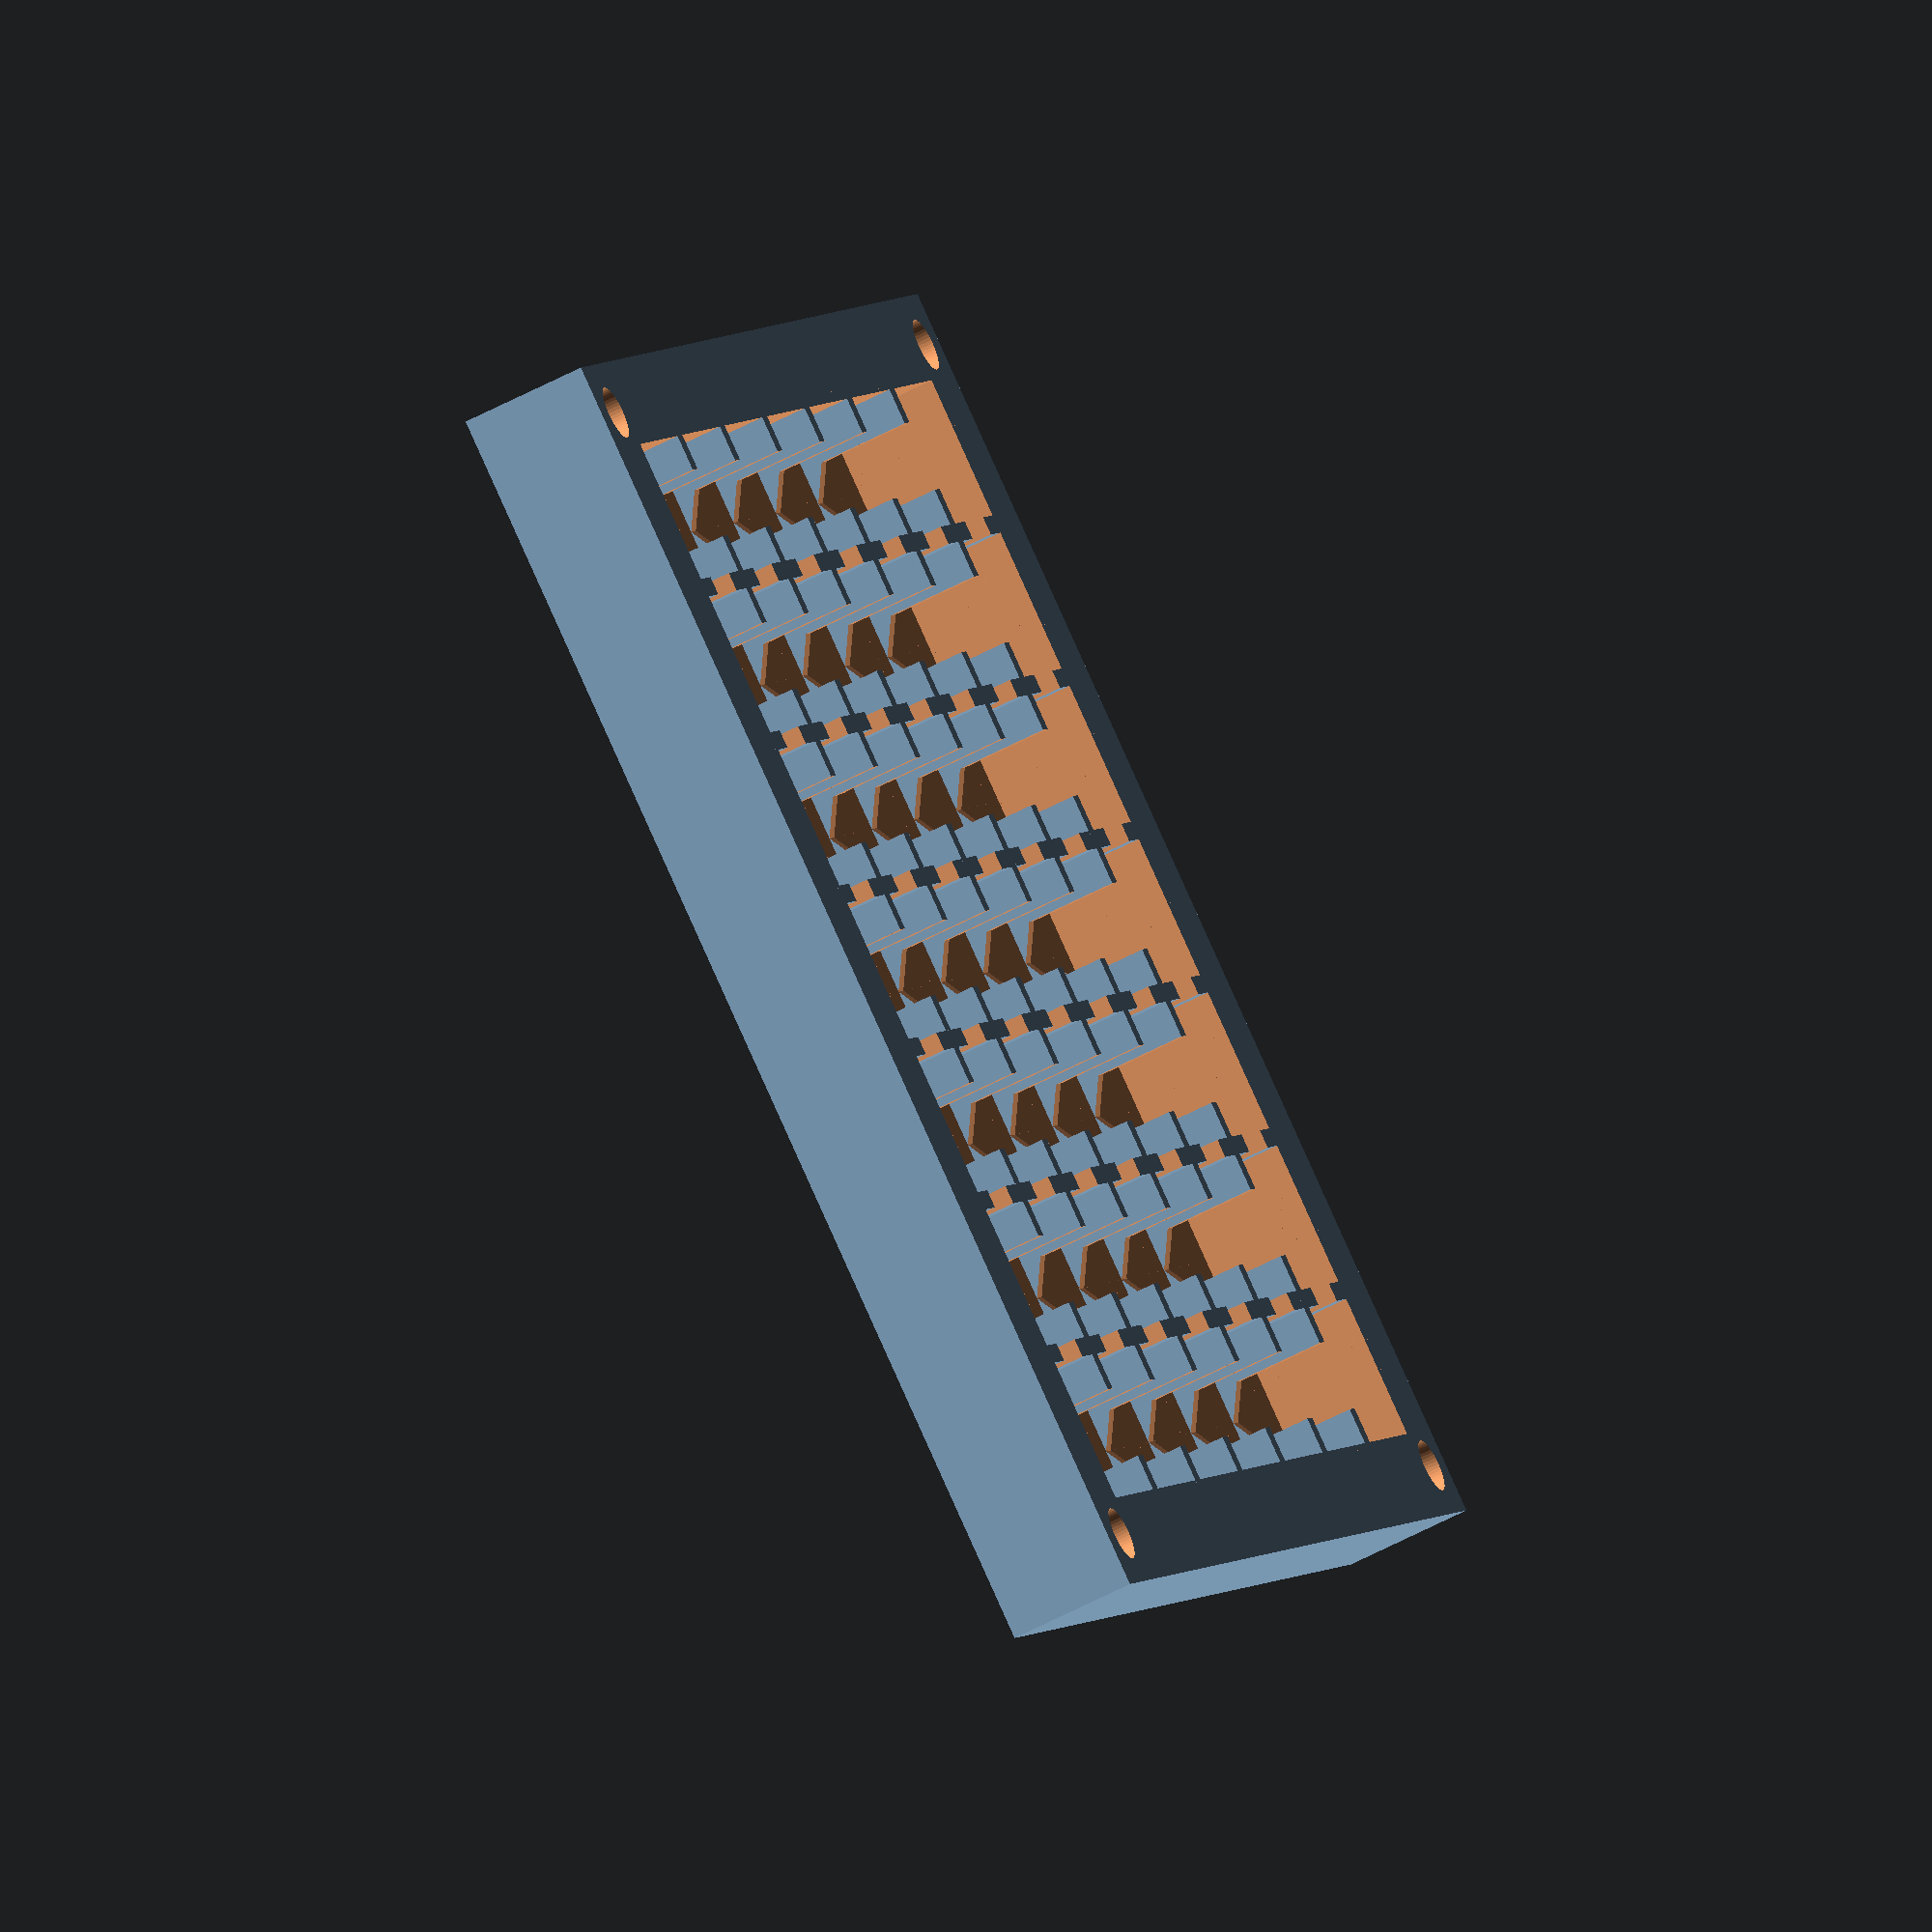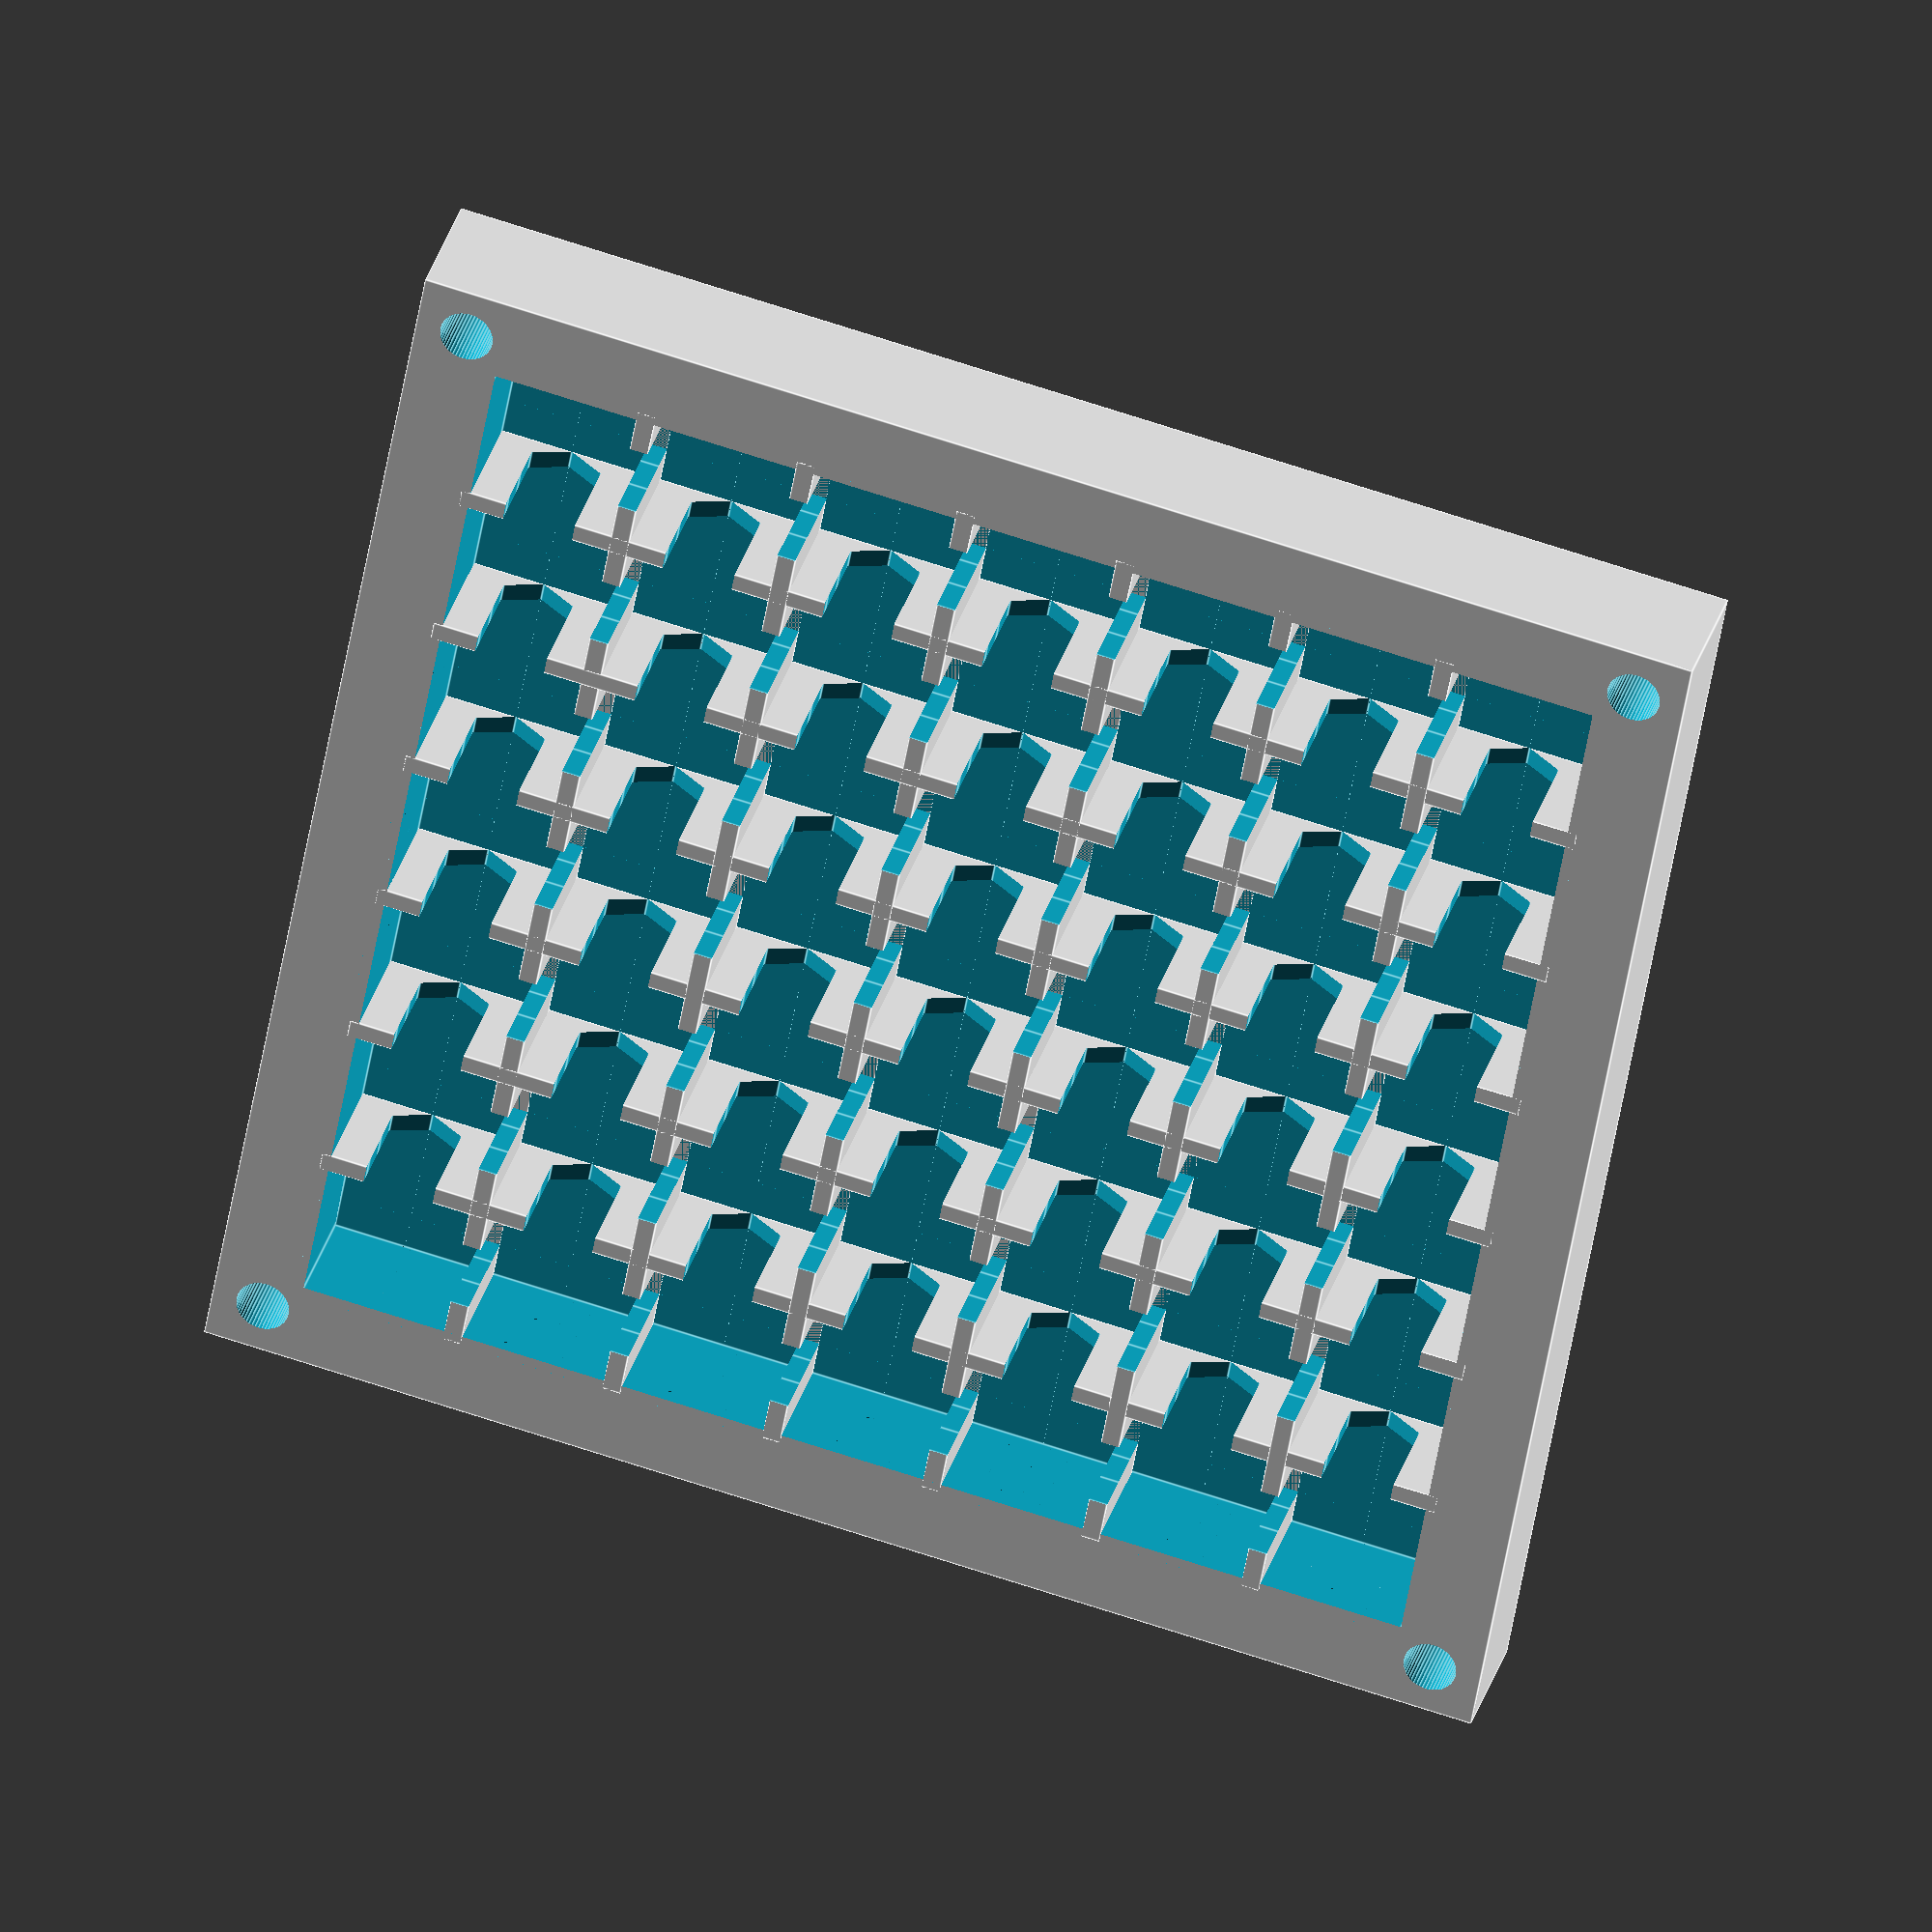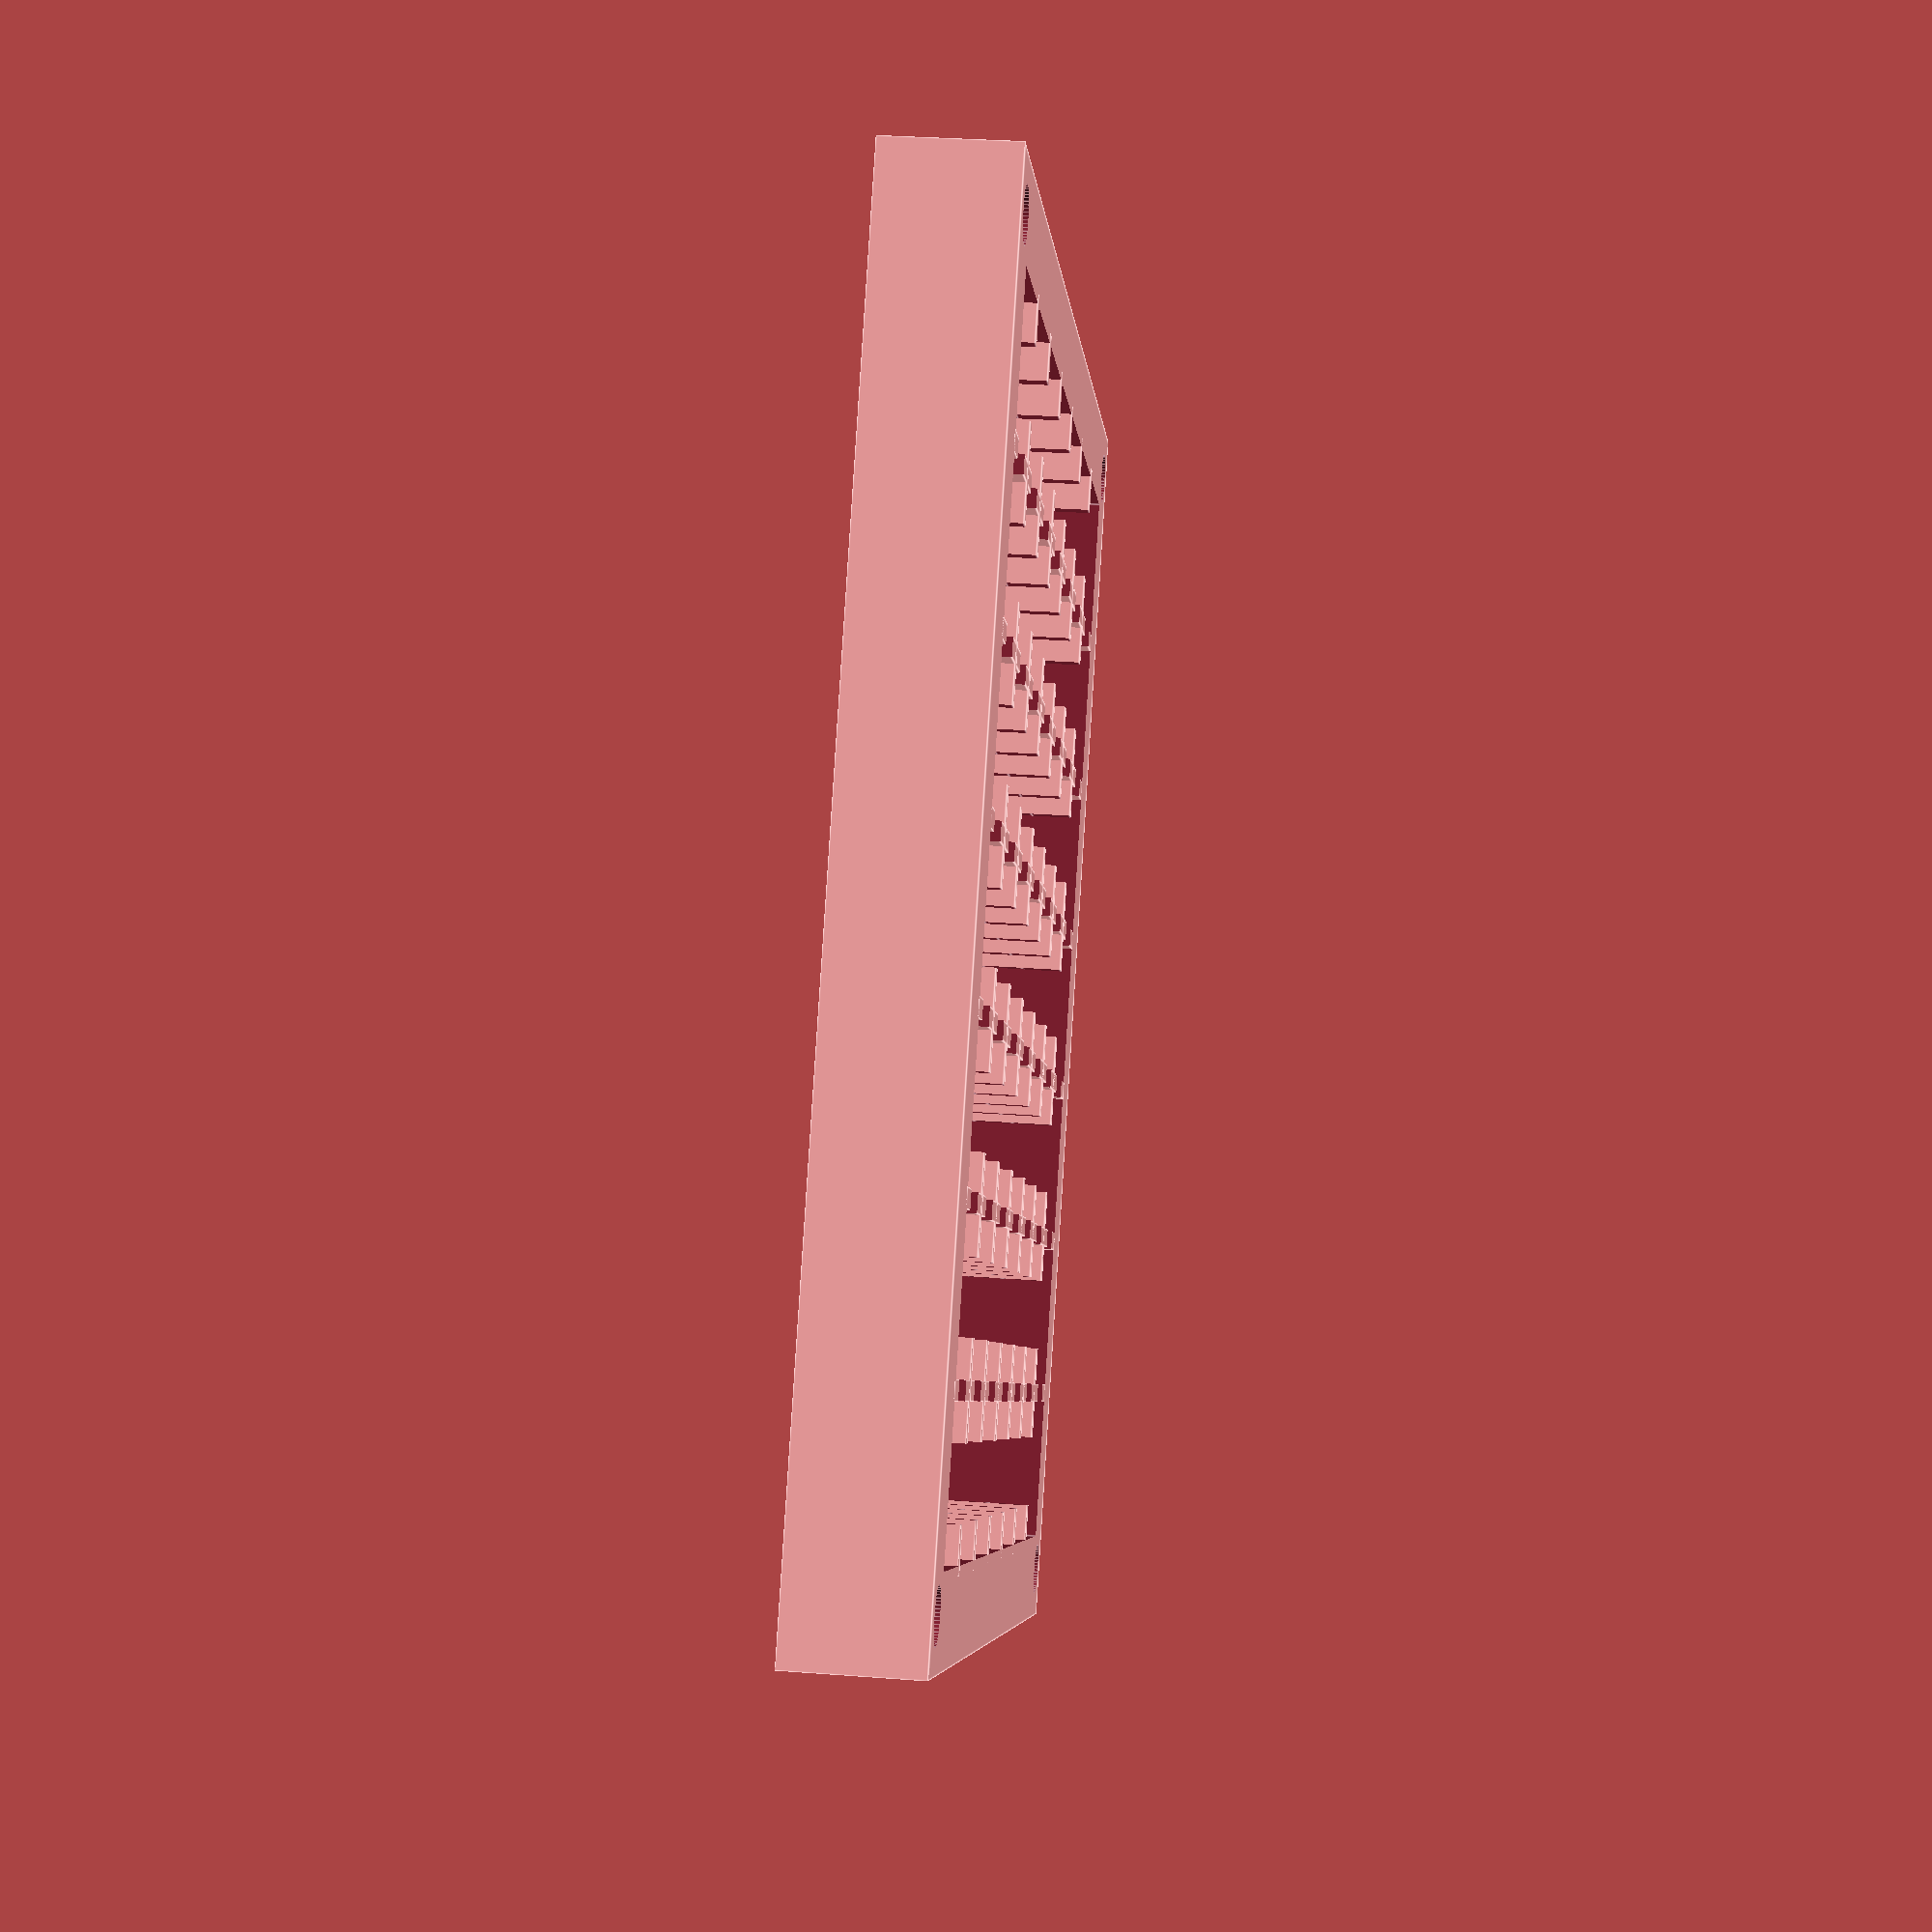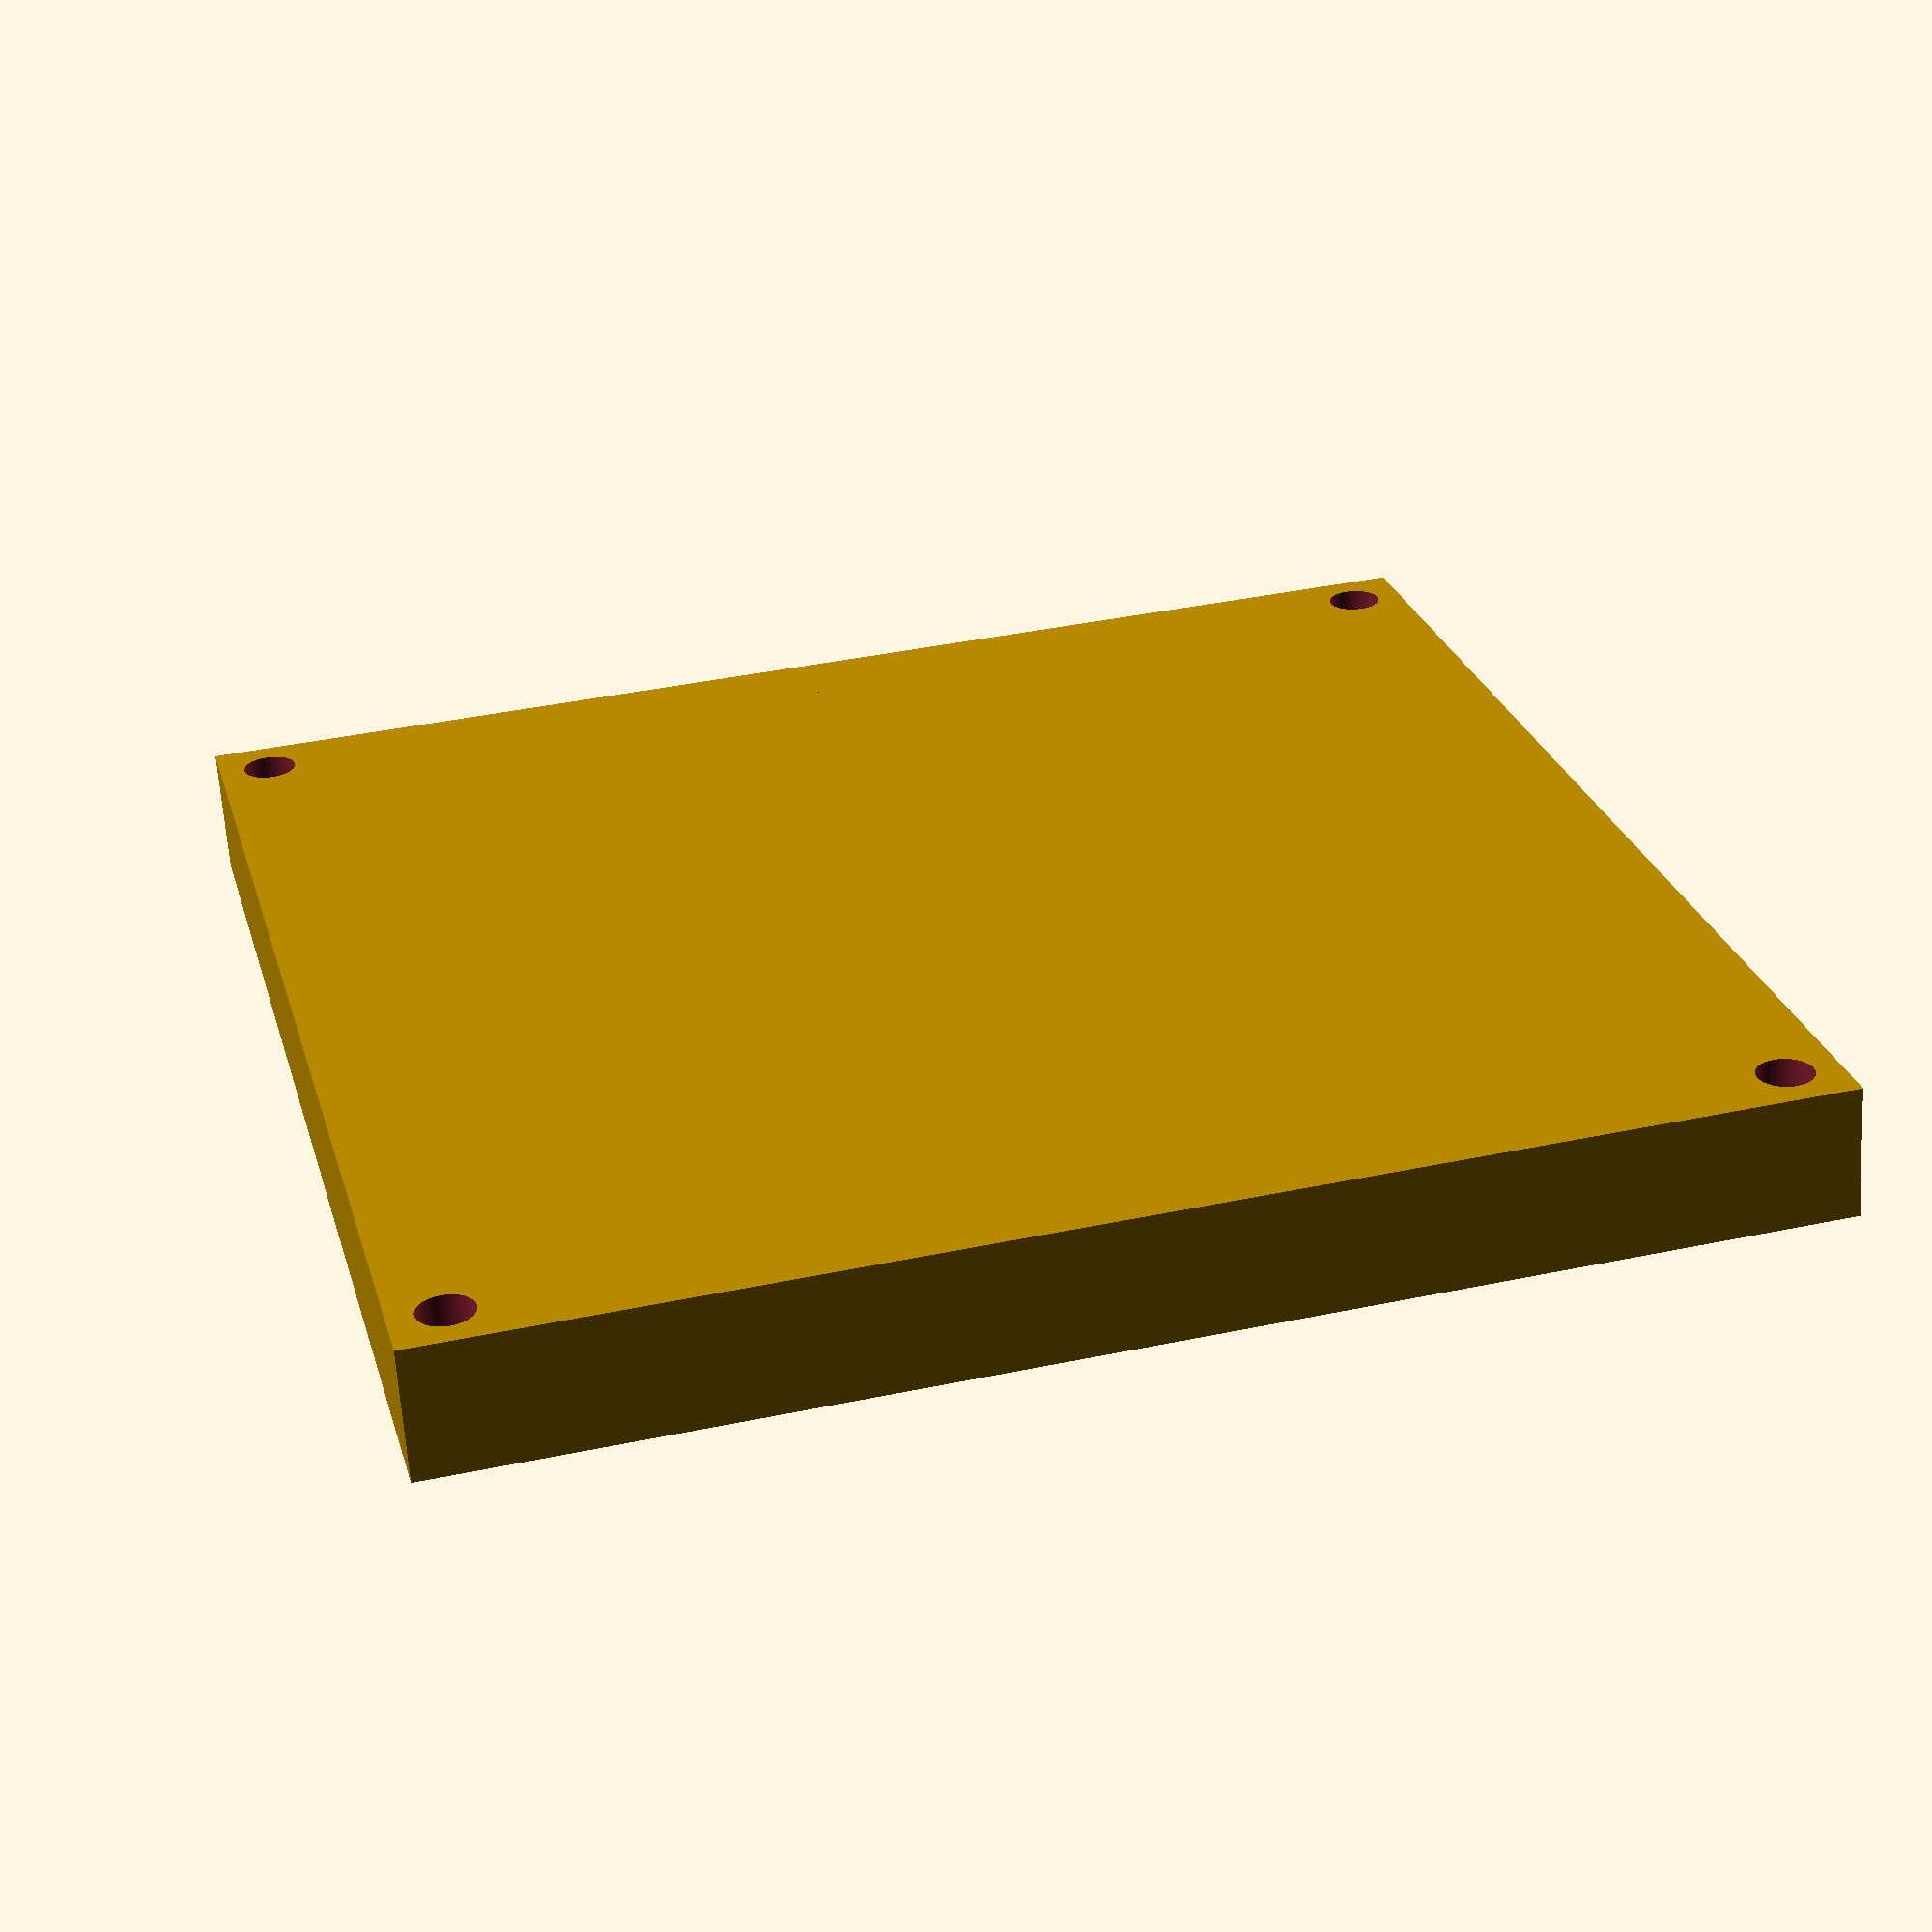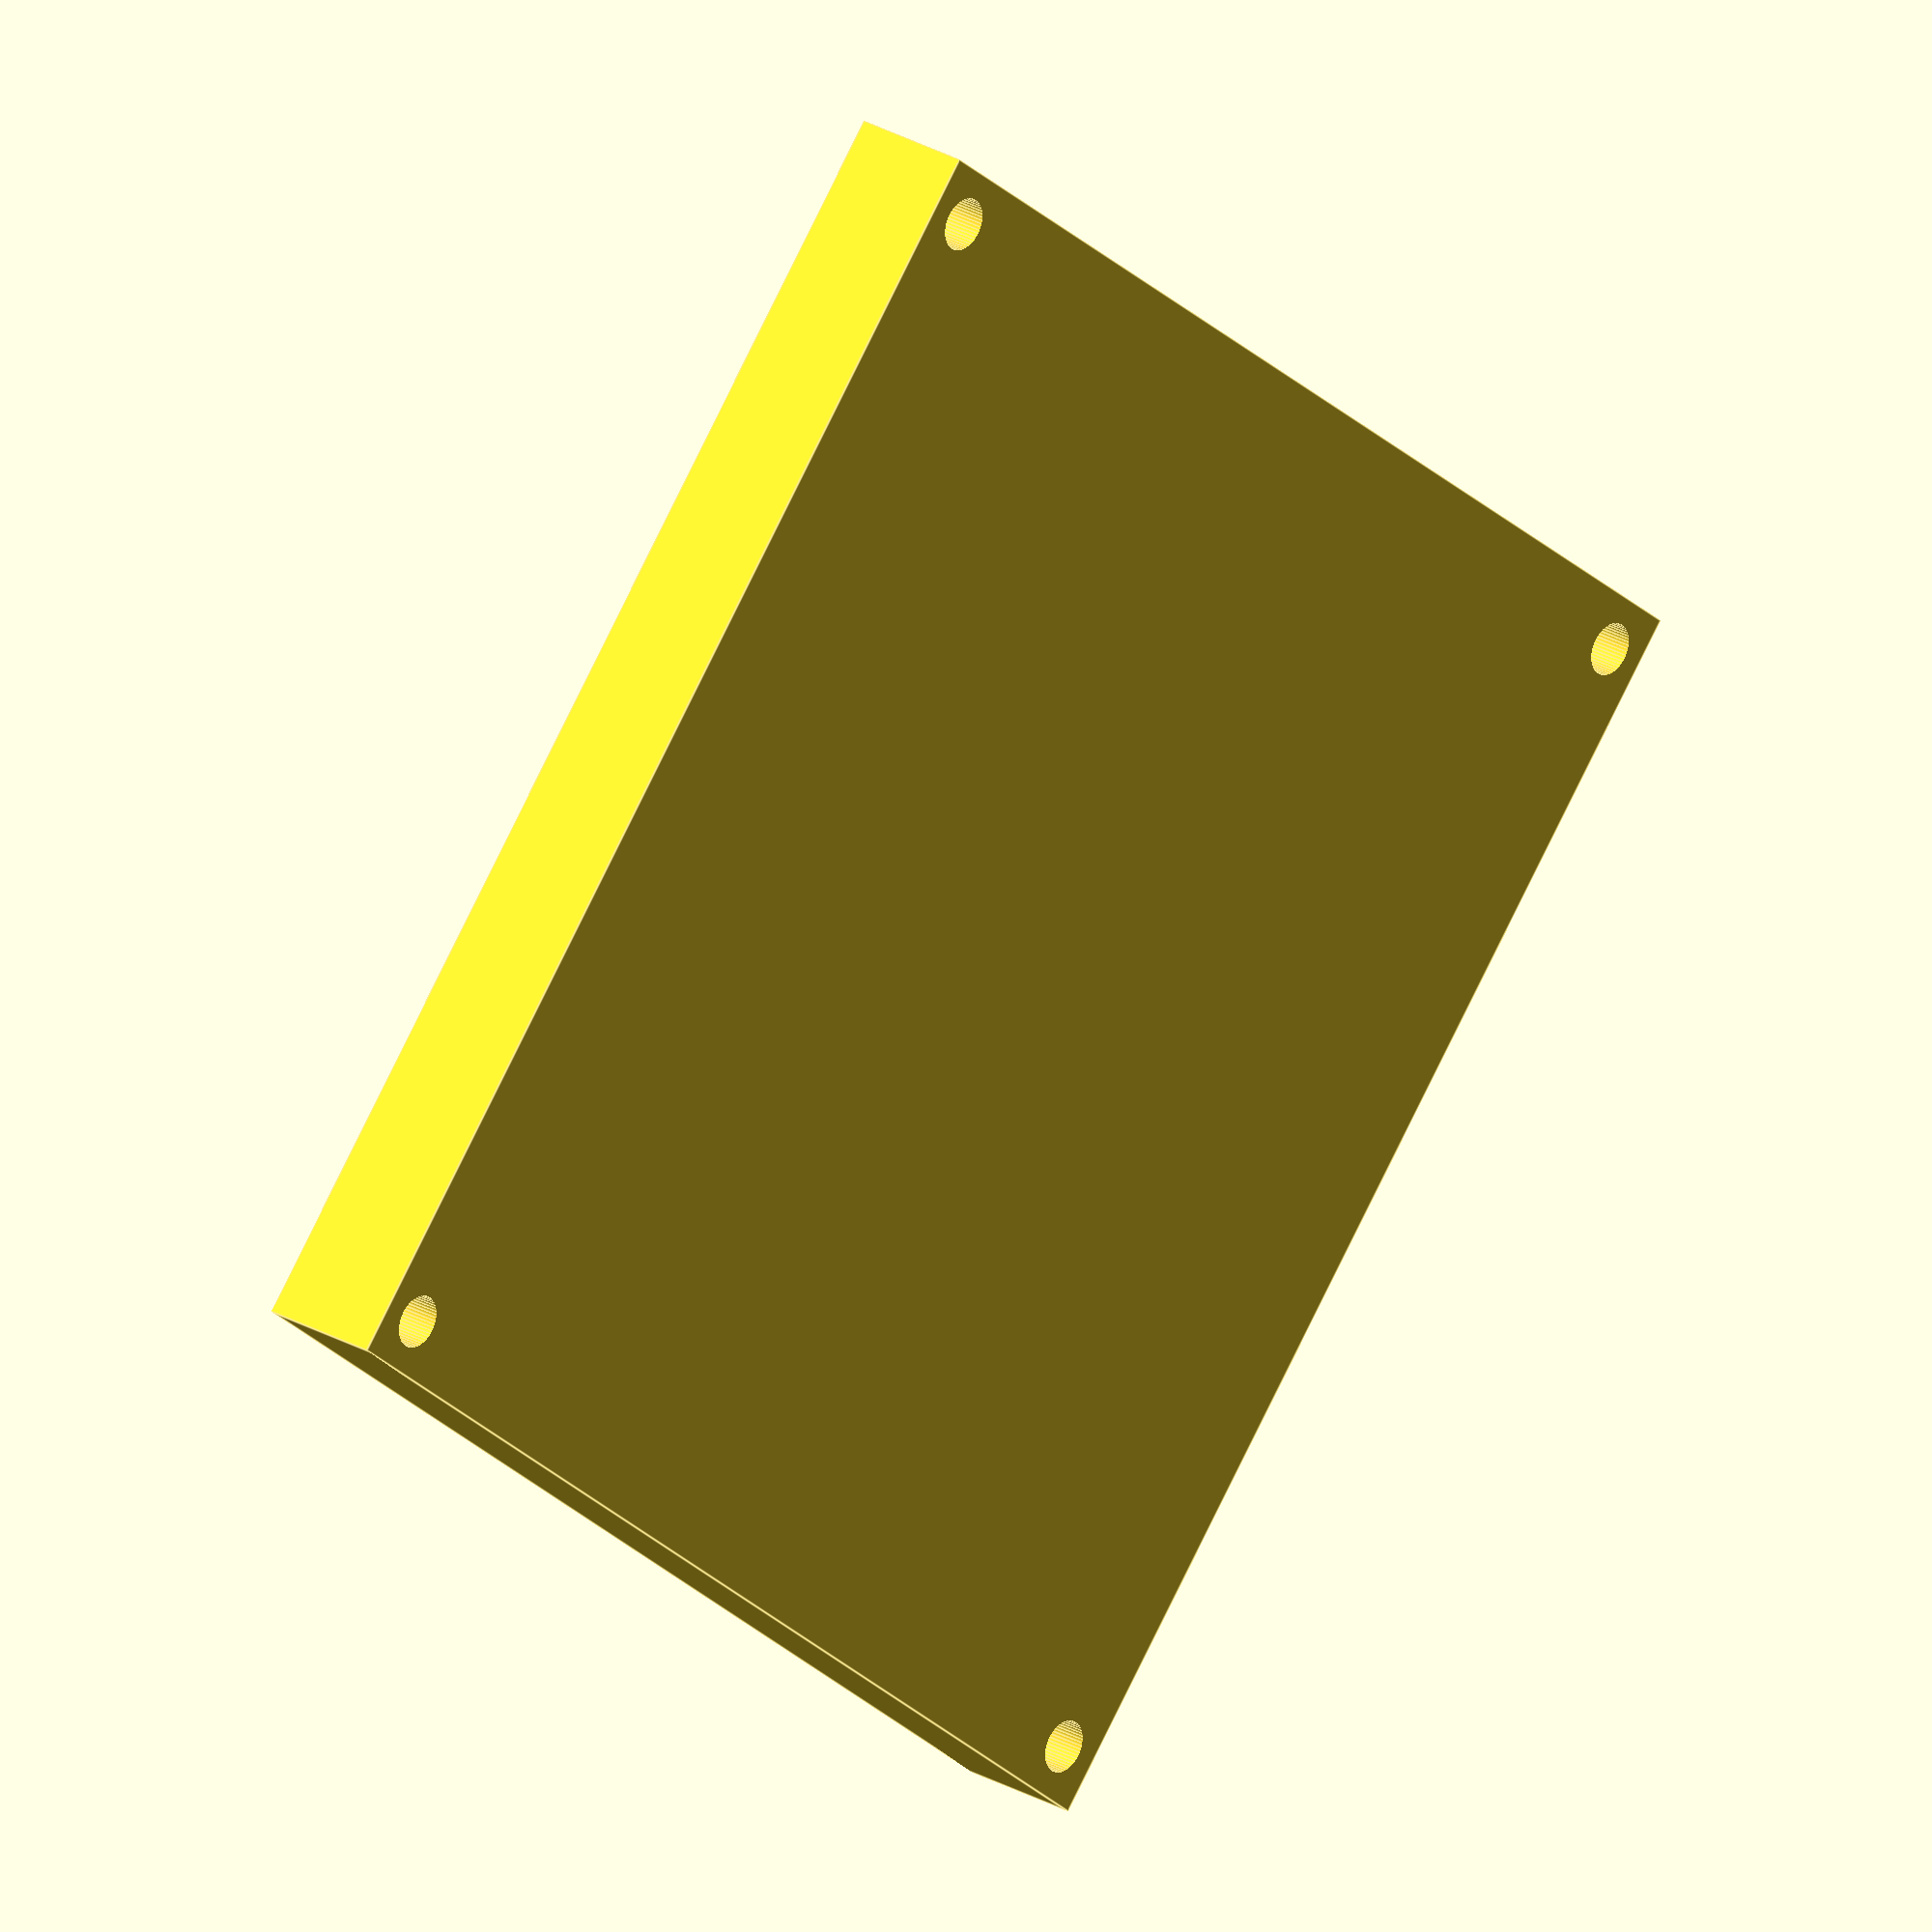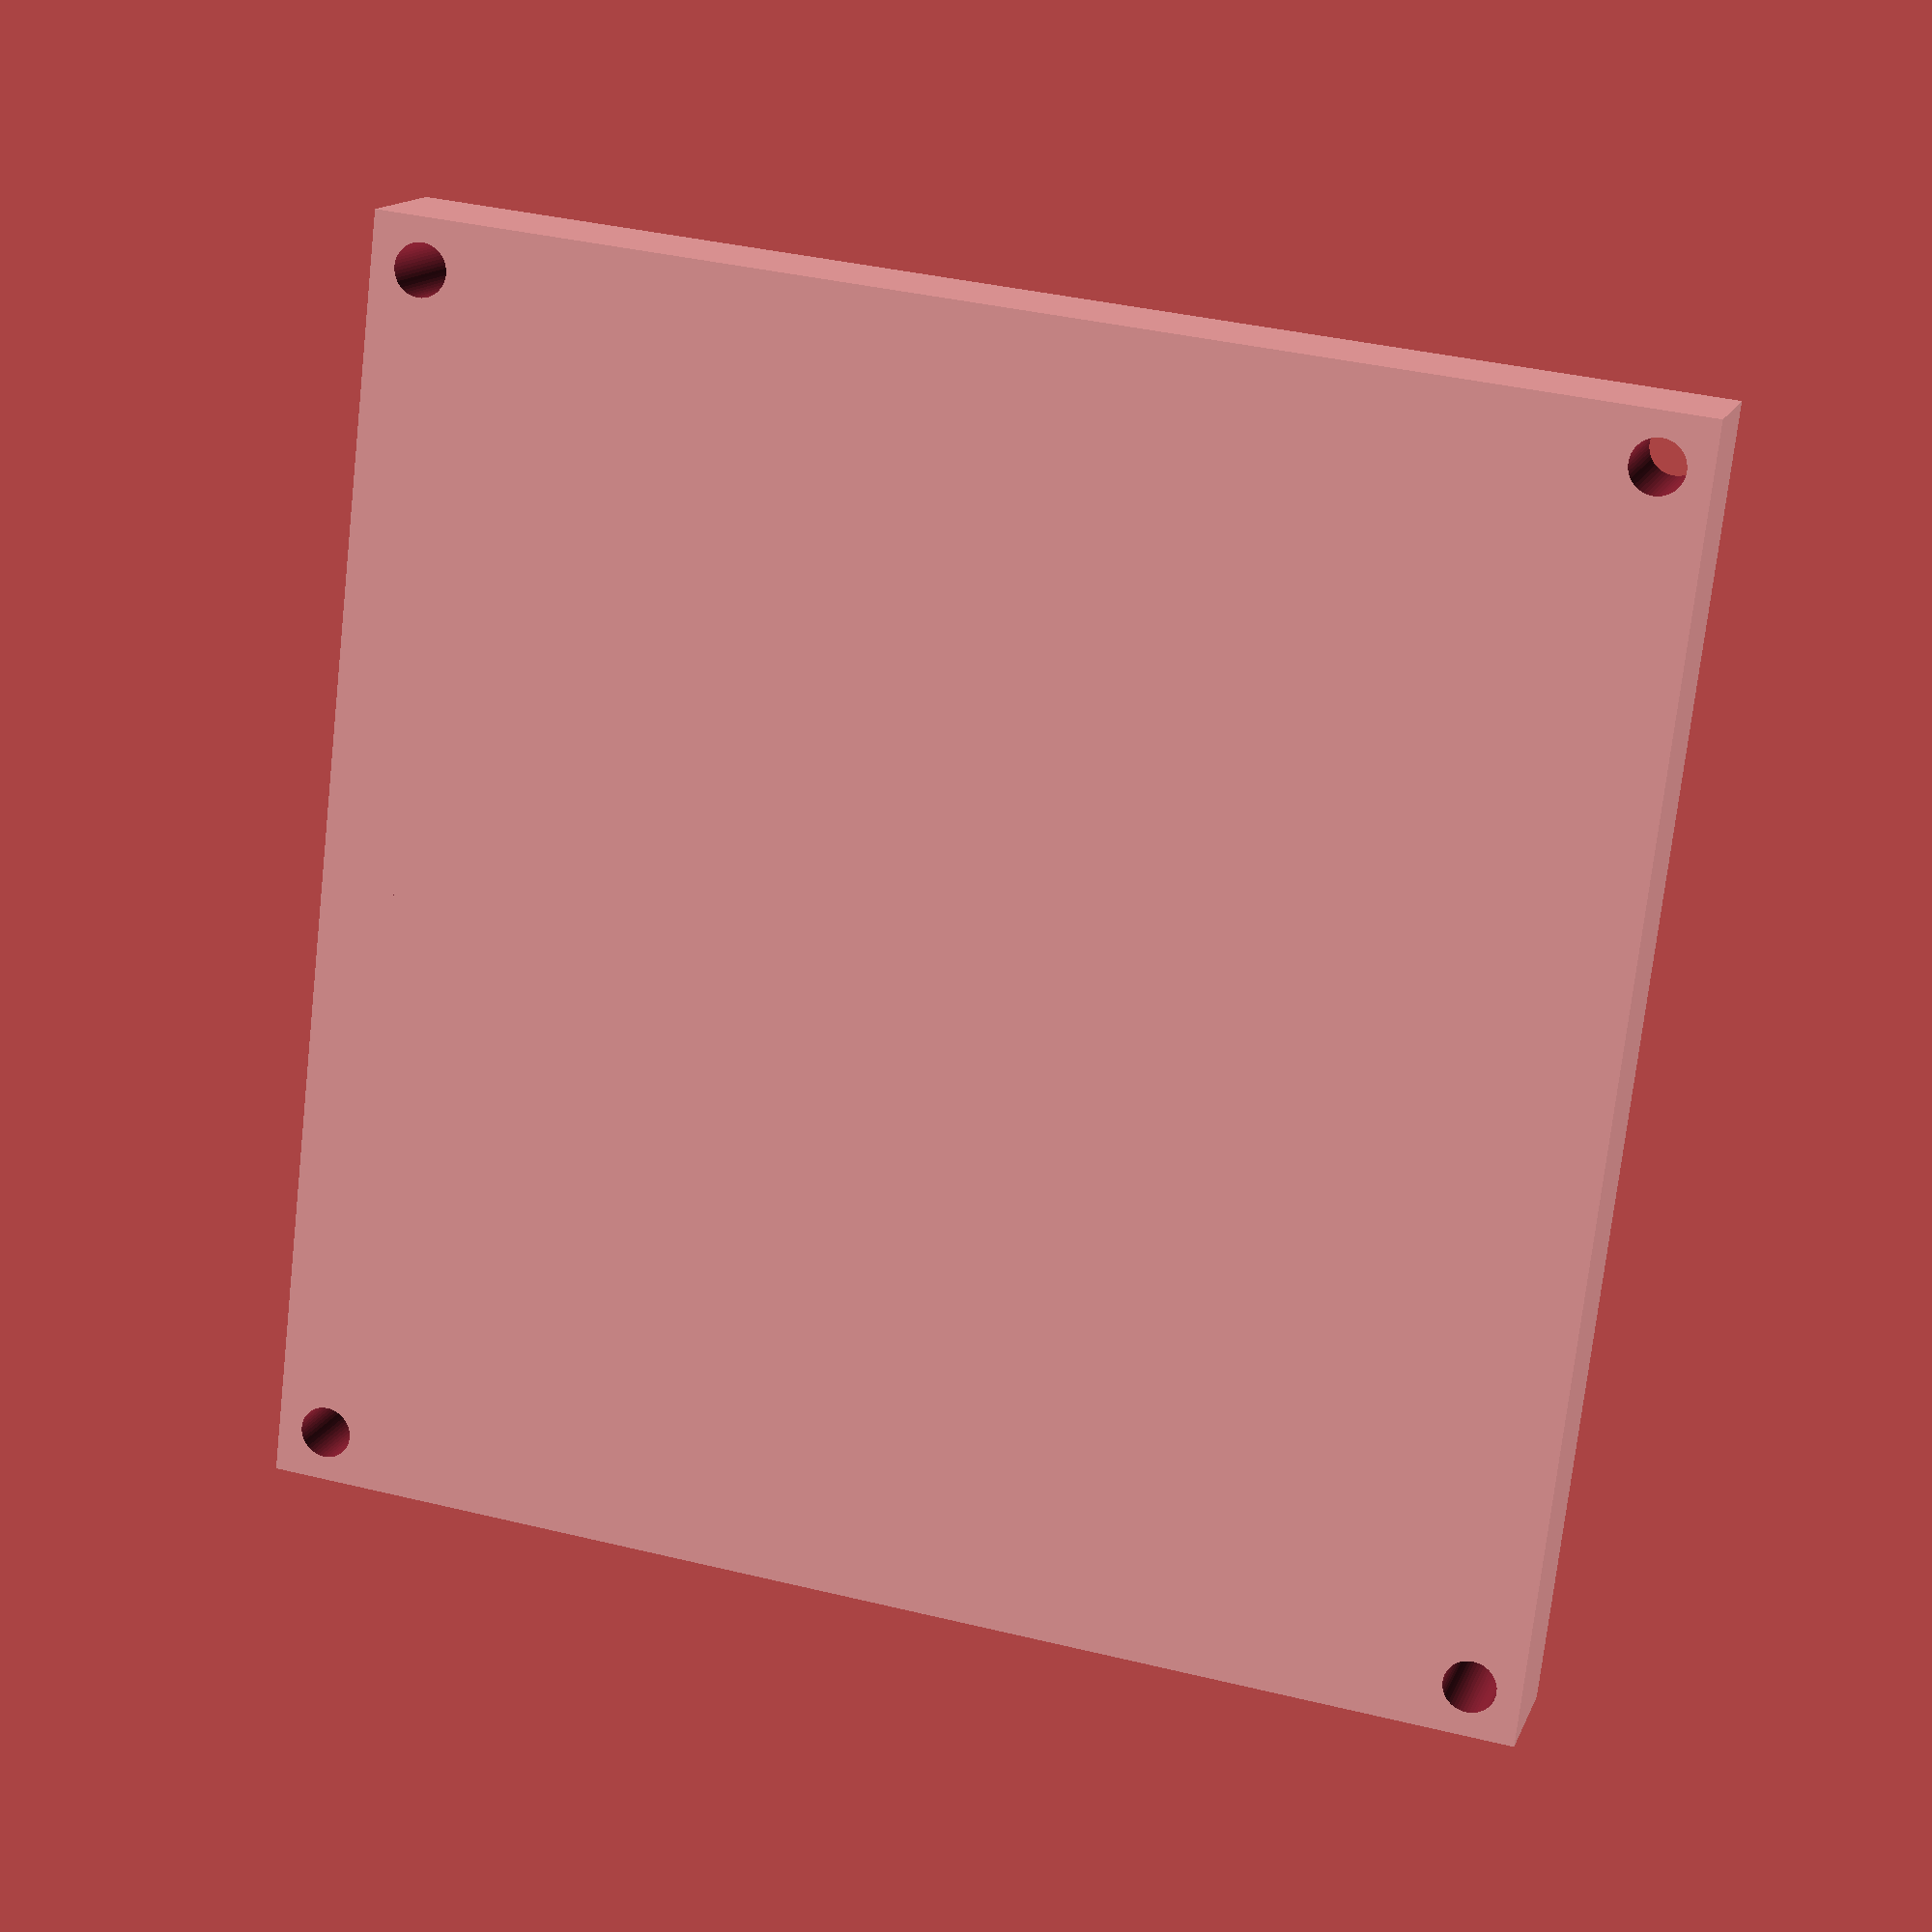
<openscad>
//KD_BZ-3D_square_in_square+grid+channels+stirrer_grid.scad
//08/02/2016    Kevin Donkers, Cronin Group, University of Glasgow
//OpenSCAD file creating a 3D model of a square arena for conducting reaction-diffusion chemistry as part of the BZ-3D workshop in BUCT, Beijing, China.
//Arena contains cells divided by walls with channels
//A holder for a matrix of motors can be modelled too (optional)
//All values in mm.

//What are we printing? #
// 0 = show everything ;)
// 1 = base only
// 2 = grid only, no channels
// 3 = grid only, with tapered channels
// 4 = show none of the base

baseprint = 0;

//Stirrer matrix?
// 0 = hide stirrer matrix
// 1 = show stirrer matrix
// 2 = show stirrer matrix new size holes

stirrer = 0;

//Cell dimensions

nx = 7;     //number of cells in x
ny = 7;     //number of cells in y
cx = 16;     //cell width
cy = 16;     //cell length
cz = 11;     //cell depth

//Arena total size is (nx*cx)x(ny*cy) 
//Cells are (cx-0.5gw)x(cy-0.5gw)

//Base and edge thicknesses

base = 1.5;
edge = 15;

//Equidistant groove depth and width

gw = 2;     //width
gz = 0;     //depth
gh = 0;     //height above cell edge

shim = 0.1;     //narrowing wrt grooves
extend = 0;   //extension of grooves into sides
raise = 0;      //height of channels from bottom of cell [mm]
prop = 0.5;     //propoprtion of cell wall to have open as channel

//Stirrer motor parameters

md = 4;     //motor top sleeve diameter
mx = 12.05; //motor x width
my = 10.05; //motor y width
mz = 24;    //motor length

//Bolt hole paramters

boltd = 5.2;  //bolt diameter
bolte = 5;  //distance from edge

//Calculate arena dimensions

ax = nx*cx;
ay = ny*cy;
az = cz + gz;

//Calculate block dimensions

bd = sqrt((ax*ax+ay*ay))+edge;   //diameter
bz = az + base;     //depth

//Base
if (baseprint==1 || baseprint==0) {
difference() {
    //Create block
    translate([-edge/2,-edge/2,0])
    cube([ax+edge,ay+edge,bz],false);
    //Subtract arena
    translate([(0.5*gw),(0.5*gw),base])
    cube([(ax-gw),(ay-gw),(az+1)],false);
    //Subtract bolt holes
    if (stirrer==1||stirrer==0||stirrer==2){
        translate([-edge/2+bolte,-edge/2+bolte,-1])
        cylinder(h=bz+2,d=boltd,$fn=50);
        translate([ax+edge/2-bolte,-edge/2+bolte,-1])
        cylinder(h=bz+2,d=boltd,$fn=50);     
        translate([-edge/2+bolte,ay+edge/2-bolte,-1])
        cylinder(h=bz+2,d=boltd,$fn=50);
        translate([ax+edge/2-bolte,ay+edge/2-bolte,-1])
        cylinder(h=bz+2,d=boltd,$fn=50);
        }
}
} 


//Walls
/*
if (baseprint==2 || baseprint==3  ||baseprint==0) {
union() {
    //Build X grid walls
    if (nx>1) {
        translate([cx-(gw*0.5)+shim,-(extend-shim),(base)])
        cube([gw-(2*shim),ay+((extend-shim)*2),(cz/2)])  ;
    for (i=[2:(nx-1)]) {
        if (i<nx) {
        translate([(i*cx)-(gw*0.5)+(shim),-(extend-shim),(base)])
        cube([gw-(2*shim),ay+((extend-shim)*2),(cz/2)]);
    }}};
    //Build Y grid walls 
    if (ny>1) { 
        translate([-(extend-shim),cy-(gw*0.5)+shim,(base)])
        cube([ax+((extend-shim)*2),gw-(2*shim),(cz/2)]);
    for (i=[2:(ny-1)]) {
        if (i<ny) {
        translate([-(extend-shim),(i*cy)-(gw*0.5)+(shim),(base)])
        cube([ax+((extend-shim)*2),gw-(2*shim),(cz/2)]);
    }}};        
}
} */


//Walls and Channels
difference() { 
//Walls
if (baseprint==2 || baseprint==3  ||baseprint==0) {
union() {
    //Build X grid walls
    if (nx>1) {
        translate([cx-(gw*0.5)+shim,-(extend-shim),(base)])
        cube([gw-(2*shim),ay+((extend-shim)*2),(az+gh-(gz*2))])  ;
    for (i=[2:(nx-1)]) {
        if (i<nx) {
        translate([(i*cx)-(gw*0.5)+(shim),-(extend-shim),(base)])
        cube([gw-(2*shim),ay+((extend-shim)*2),(az+gh-(gz*2))]);
    }}};
    //Build Y grid walls 
    if (ny>1) { 
        translate([-(extend-shim),cy-(gw*0.5)+shim,(base)])
        cube([ax+((extend-shim)*2),gw-(2*shim),(az+gh-(gz*2))]);
    for (i=[2:(ny-1)]) {
        if (i<ny) {
        translate([-(extend-shim),(i*cy)-(gw*0.5)+(shim),(base)])
        cube([ax+((extend-shim)*2),gw-(2*shim),(az+gh-(gz*2))]);
    }}};        
}
} 

//Channels 

if (baseprint==3 || baseprint==0) {
union() {
    //Cut X grid wall channels
    if (nx>1) {
    //subtracts a vertical stack of 4 hexagonal prisms half a diameter apart
    for (m=[1:(ceil(1/prop)*2)]){
    //channels (gaps) in x as single long triangular prisms
    for (l=[1:nx]){
        translate([(l-0.5)*cx,0,(m*prop*cx*0.5)+gz+base+raise-3])
        rotate([-90,90,0])
        cylinder(h=ay,d=(prop*cy),$fn=6);        
            }
        }
    }
    if (ny>1) {
    //subtracts a vertical stack of 4 hexagonal prisms half a diameter apart
    for (m=[1:(ceil(1/prop)*2)]){
    //channels (gaps) in x as single long triangular prisms
    for (l=[1:ny]){
        translate([0,(l-0.5)*cy,(m*prop*cy*0.5)+gz+base+raise])
        rotate([0,90,0])
        cylinder(h=ax,d=(prop*cx),$fn=6);
            }
        }
    }
}
} 
/*
//Channels
if (baseprint==3 || baseprint==0) {
union() {
    //Cut X grid wall channels
    if (nx>1) {
    //subtracts a vertical stack of 4 hexagonal prisms half a diameter apart

    //channels (gaps) in x as single long triangular prisms
    for (l=[1:nx]){
        translate([(l-0.5)*cx,0,(prop*cx*0.5)+gz+base+raise])
        rotate([-90,90,0])
        #cylinder(h=ay,d=(prop*cy),$fn=6);        
            }

    }
    if (ny>1) {
    //subtracts a vertical stack of 4 hexagonal prisms half a diameter apart

    //channels (gaps) in x as single long triangular prisms
    for (l=[1:ny]){
        translate([0,(l-0.5)*cy,(prop*cx*0.5)+gz+base+raise])
        rotate([0,90,0])
        #cylinder(h=ax,d=(prop*cx),$fn=6);        
            }

    }
}
}*/


}
//Stirrer grid round
if (stirrer==1){
difference(){
    //Create block
    translate([-edge/2,-edge/2,bz*5])
    cube([ax+edge,ay+edge,mz],false);
    //Subtract bolt holes
    translate([-edge/2+bolte,-edge/2+bolte,bz*5-1])
    cylinder(h=mz+2,d=boltd,$fn=50);
    translate([ax+edge/2-bolte,-edge/2+bolte,bz*5-1])
    cylinder(h=mz+2,d=boltd,$fn=50);     
    translate([-edge/2+bolte,ay+edge/2-bolte,bz*5-1])
    cylinder(h=mz+2,d=boltd,$fn=50);
    translate([ax+edge/2-bolte,ay+edge/2-bolte,bz*5-1])
    cylinder(h=mz+2,d=boltd,$fn=50);
    //Subtract motor holes
    for (i=[1:nx]){
        for (j=[1:ny]){
            translate([(i-0.5)*cx,(j-0.5)*cy,bz*5-1])
            cylinder(h=mz+2,d=md,$fn=50);
        }
    }    
}
}
//Stirrer grid round
if (stirrer==2){
difference(){
    //Create block
    translate([-edge/2,-edge/2,bz*5])
    cube([ax+edge,ay+edge,mz],false);
    //Subtract bolt holes
    translate([-edge/2+bolte,-edge/2+bolte,bz*5-1])
    cylinder(h=mz+2,d=boltd,$fn=50);
    translate([ax+edge/2-bolte,-edge/2+bolte,bz*5-1])
    cylinder(h=mz+2,d=boltd,$fn=50);     
    translate([-edge/2+bolte,ay+edge/2-bolte,bz*5-1])
    cylinder(h=mz+2,d=boltd,$fn=50);
    translate([ax+edge/2-bolte,ay+edge/2-bolte,bz*5-1])
    cylinder(h=mz+2,d=boltd,$fn=50);
    //Subtract motor holes
    for (i=[1:nx]){
        for (j=[1:ny]){
            translate([(i-0.5)*cx,(j-0.5)*cy,bz*6-1
           ])
            cube([mx,my,mz],true);
            //cylinder(h=mz+2,d=md,$fn=50);
        }
    }  
    for (i=[1:nx]){
        for (j=[1:ny]){
            translate([(i-0.5)*cx,(j-0.5)*cy,bz*5-1])
            cylinder(h=mz+2,d=md,$fn=50);
        }
    }   
}
}
</openscad>
<views>
elev=238.5 azim=301.5 roll=241.2 proj=o view=solid
elev=325.7 azim=279.9 roll=15.8 proj=o view=edges
elev=327.9 azim=127.1 roll=276.0 proj=p view=edges
elev=243.8 azim=14.4 roll=356.6 proj=p view=wireframe
elev=334.6 azim=139.8 roll=133.4 proj=o view=edges
elev=345.7 azim=263.3 roll=196.3 proj=p view=wireframe
</views>
